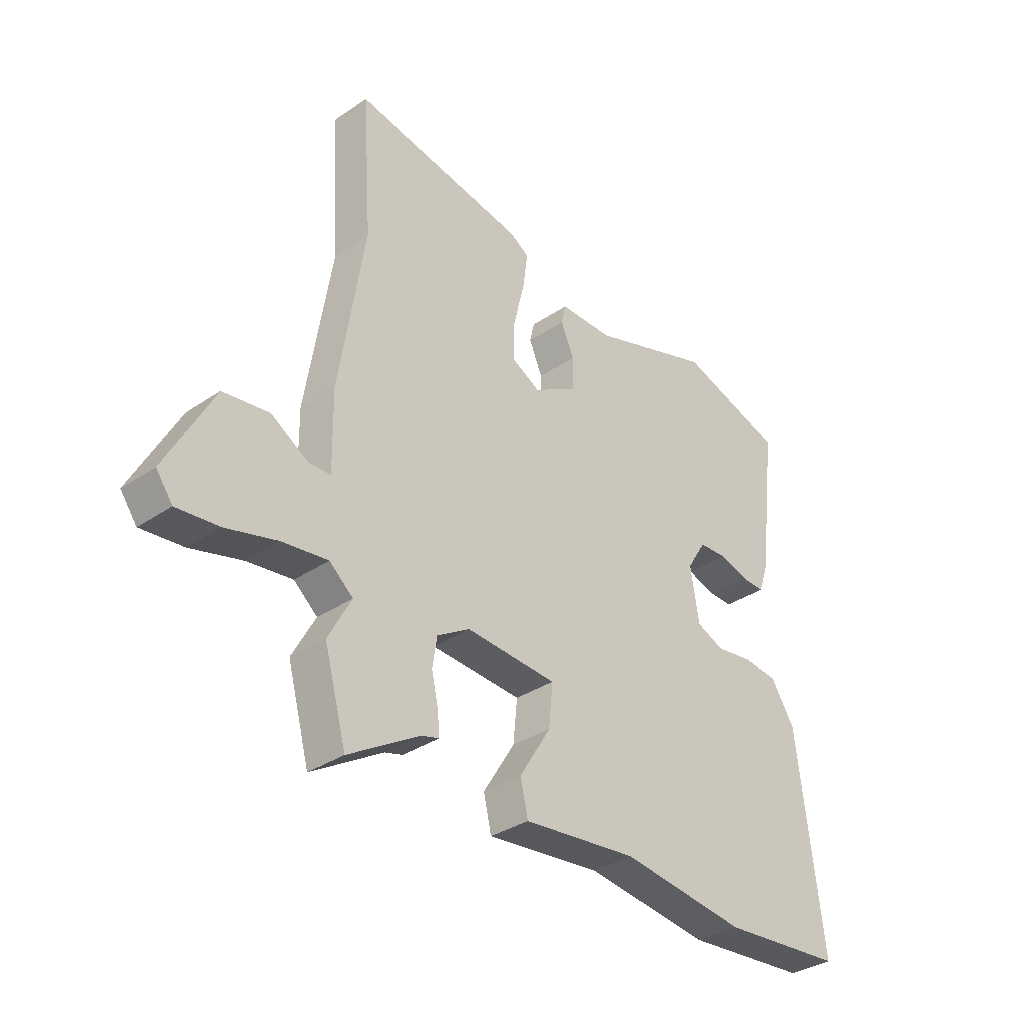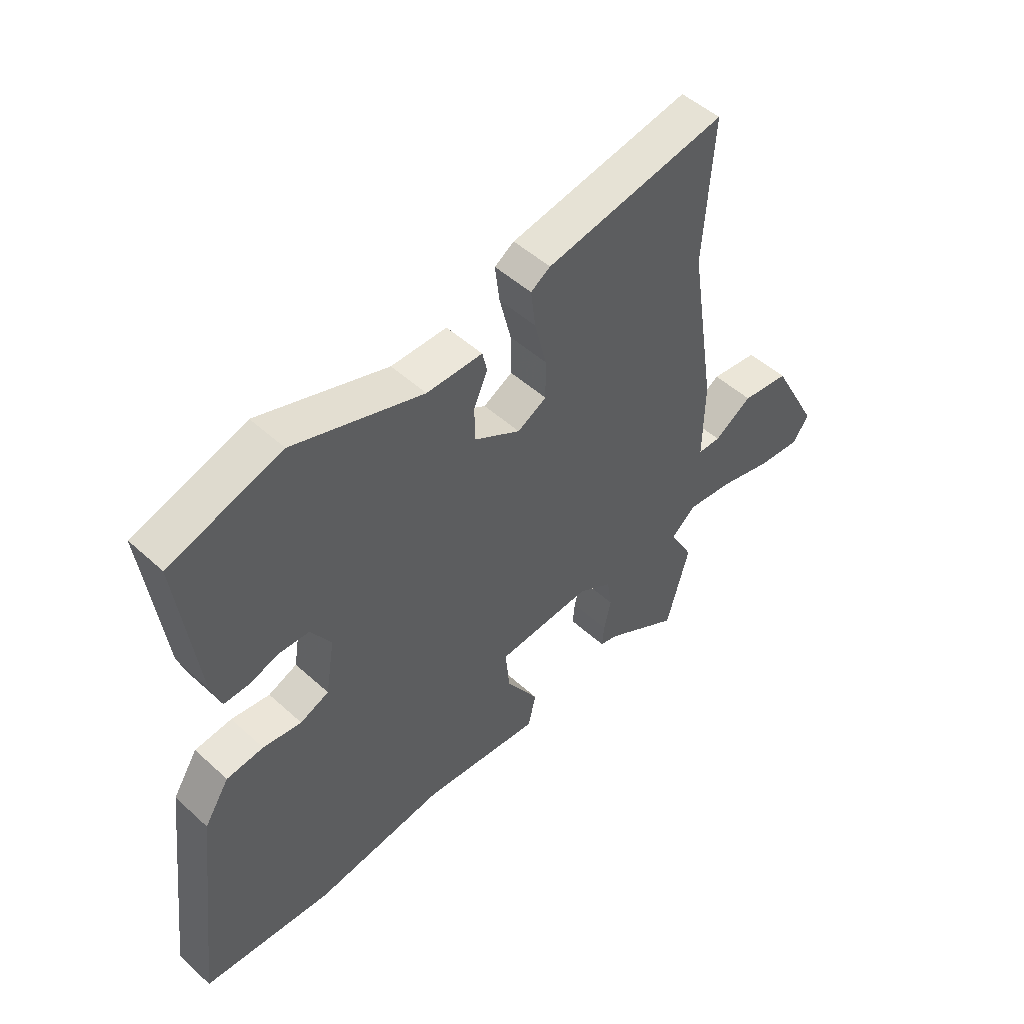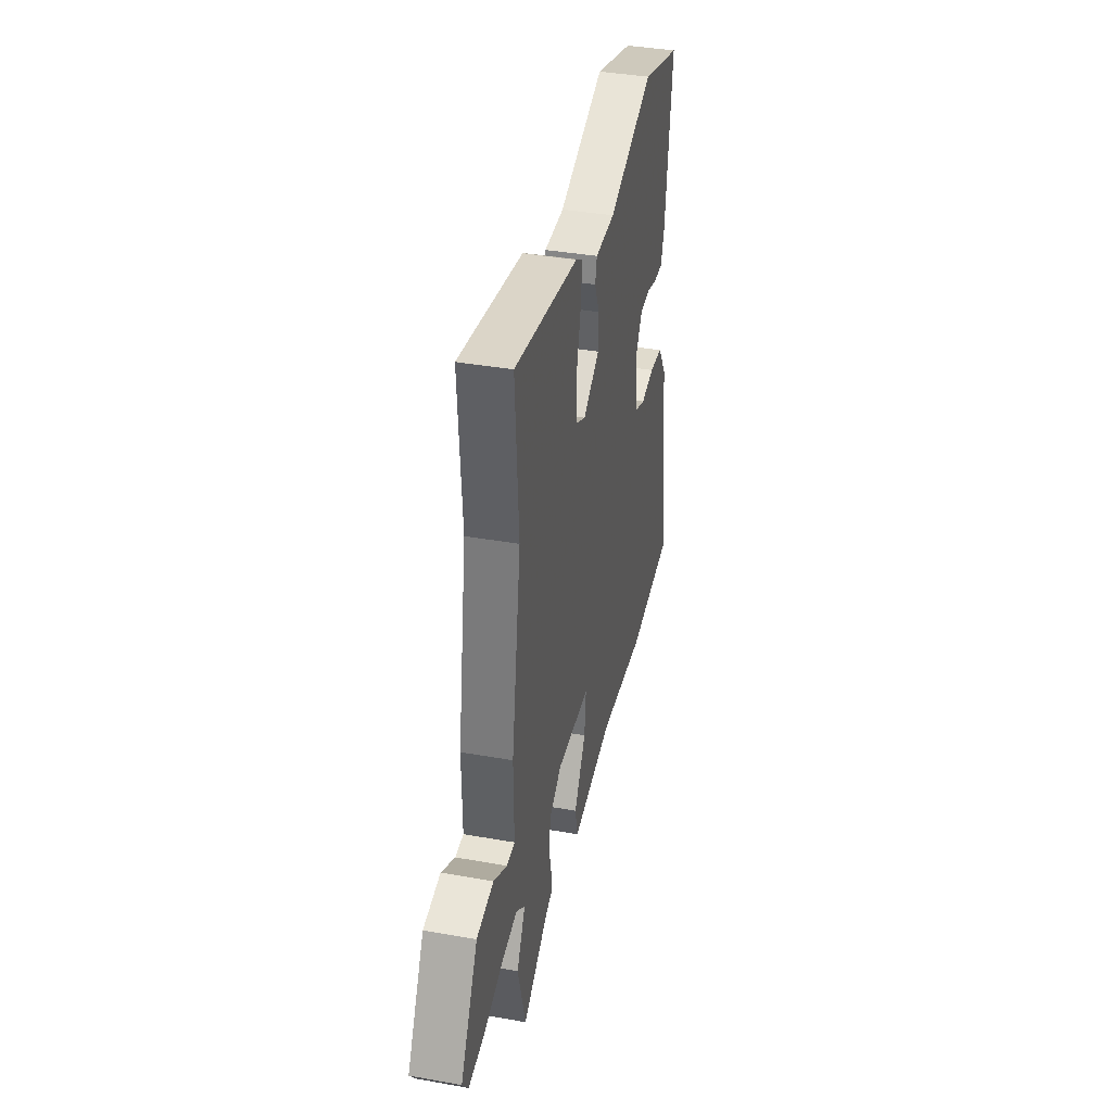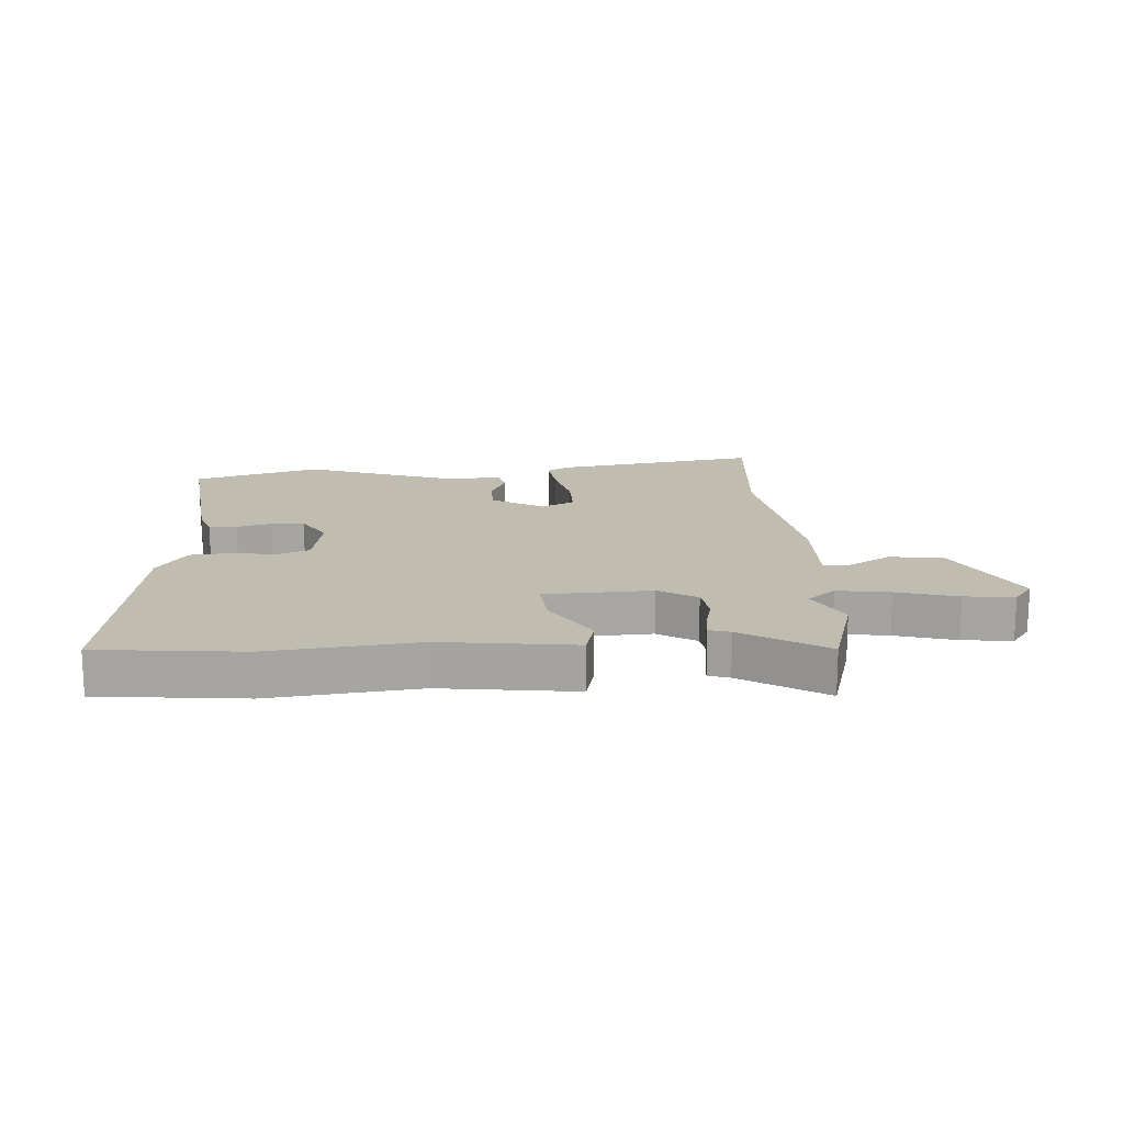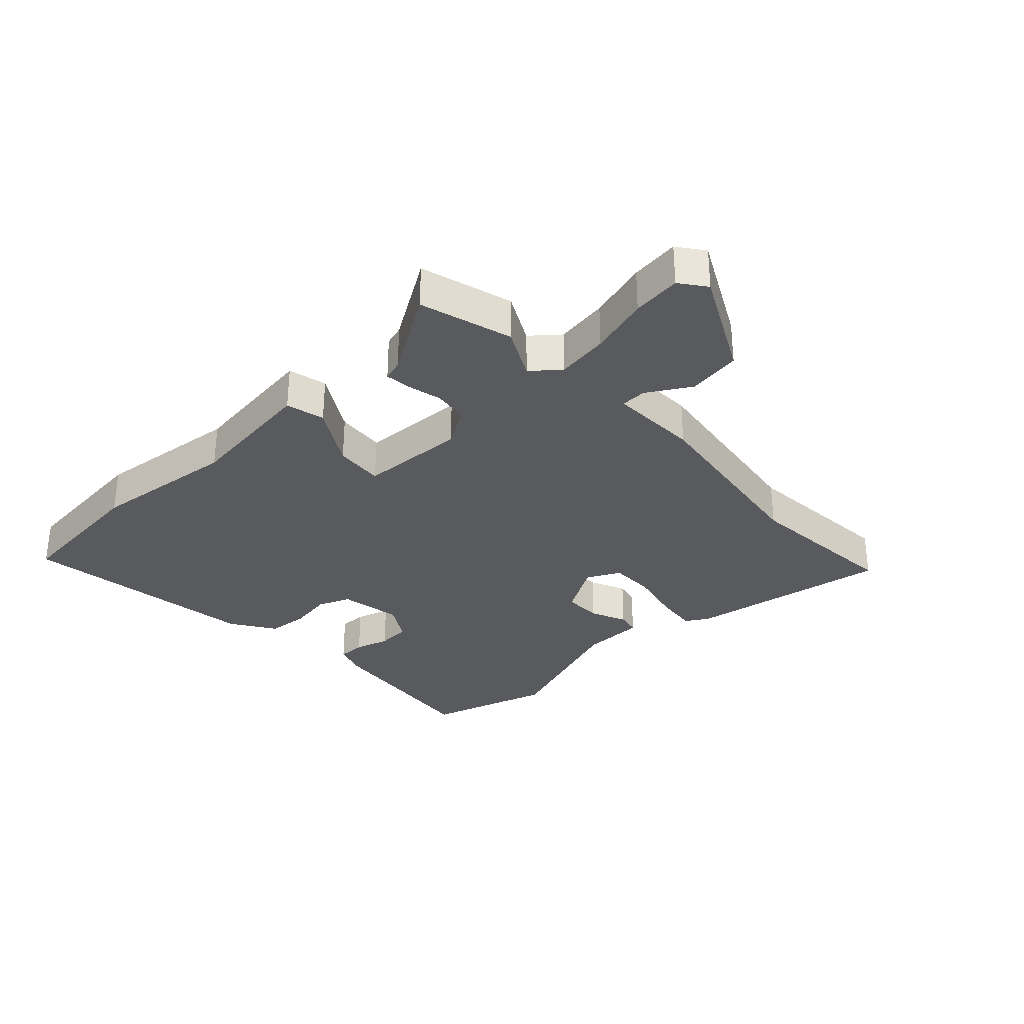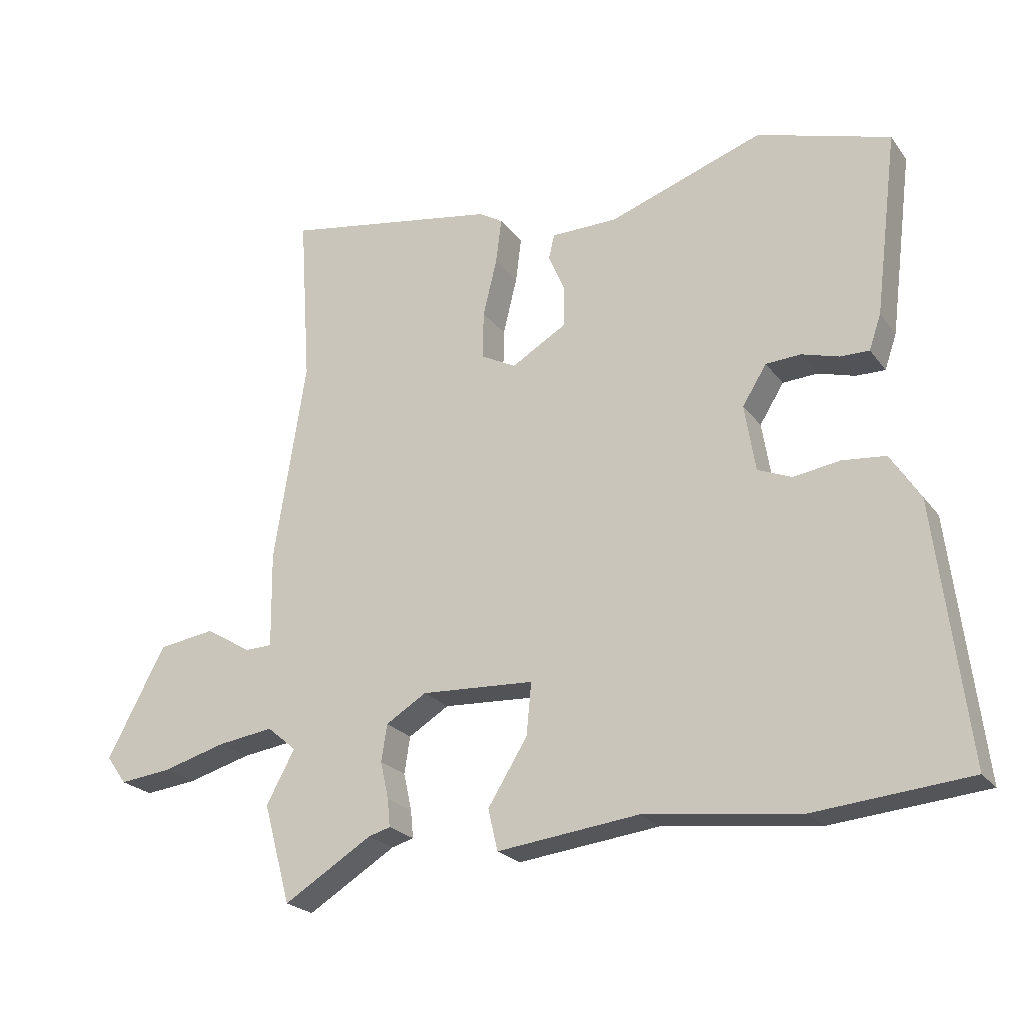
<metadata>
{"format":"obj","ext":"obj","renderer":"f3d","projection":"perspective","resolution":1024,"background":"white","views":[{"elev":-34.4,"azim":-47.6,"up":"+Z"},{"elev":50.1,"azim":134.9,"up":"+Z"},{"elev":38.7,"azim":-77.4,"up":"+Z"},{"elev":16.3,"azim":176.9,"up":"+Y"},{"elev":-31.4,"azim":-136.2,"up":"+Y"},{"elev":-23.1,"azim":27.1,"up":"+Z"}]}
</metadata>
<code>
v 0.312 0.07 0.558
v 0.521 0.07 0.494
v 0.485 0.07 0.207
v 0.466 0.07 0.152
v 0.42 0.07 0.153
v 0.362 0.07 0.17
v 0.307 0.07 0.167
v 0.269 0.07 0.106
v 0.286 0.07 0.001
v 0.34 0.07 -0.021
v 0.412 0.07 -0.01
v 0.481 0.07 -0.017
v 0.528 0.07 -0.09
v 0.577 0.07 -0.493
v 0.335 0.07 -0.515
v 0.089 0.07 -0.485
v -0.134 0.07 -0.511
v -0.149 0.07 -0.446
v -0.087 0.07 -0.346
v -0.079 0.07 -0.264
v -0.257 0.07 -0.254
v -0.321 0.07 -0.293
v -0.33 0.07 -0.351
v -0.317 0.07 -0.41
v -0.313 0.07 -0.453
v -0.348 0.07 -0.463
v -0.487 0.07 -0.548
v -0.53 0.07 -0.392
v -0.485 0.07 -0.309
v -0.531 0.07 -0.27
v -0.619 0.07 -0.282
v -0.72 0.07 -0.31
v -0.802 0.07 -0.319
v -0.834 0.07 -0.275
v -0.742 0.07 -0.102
v -0.652 0.07 -0.089
v -0.58 0.07 -0.133
v -0.537 0.07 -0.132
v -0.539 0.07 0.019
v -0.489 0.07 0.336
v -0.507 0.07 0.606
v -0.167 0.07 0.547
v -0.13 0.07 0.524
v -0.139 0.07 0.453
v -0.161 0.07 0.363
v -0.162 0.07 0.288
v -0.107 0.07 0.259
v -0.02 0.07 0.31
v -0.019 0.07 0.374
v -0.045 0.07 0.434
v -0.036 0.07 0.473
v 0.069 0.07 0.474
v 0.312 0 0.558
v 0.521 0 0.494
v 0.485 0 0.207
v 0.466 0 0.152
v 0.42 0 0.153
v 0.362 0 0.17
v 0.307 0 0.167
v 0.269 0 0.106
v 0.286 0 0.001
v 0.34 0 -0.021
v 0.412 0 -0.01
v 0.481 0 -0.017
v 0.528 0 -0.09
v 0.577 0 -0.493
v 0.335 0 -0.515
v 0.089 0 -0.485
v -0.134 0 -0.511
v -0.149 0 -0.446
v -0.087 0 -0.346
v -0.079 0 -0.264
v -0.257 0 -0.254
v -0.321 0 -0.293
v -0.33 0 -0.351
v -0.317 0 -0.41
v -0.313 0 -0.453
v -0.348 0 -0.463
v -0.487 0 -0.548
v -0.53 0 -0.392
v -0.485 0 -0.309
v -0.531 0 -0.27
v -0.619 0 -0.282
v -0.72 0 -0.31
v -0.802 0 -0.319
v -0.834 0 -0.275
v -0.742 0 -0.102
v -0.652 0 -0.089
v -0.58 0 -0.133
v -0.537 0 -0.132
v -0.539 0 0.019
v -0.489 0 0.336
v -0.507 0 0.606
v -0.167 0 0.547
v -0.13 0 0.524
v -0.139 0 0.453
v -0.161 0 0.363
v -0.162 0 0.288
v -0.107 0 0.259
v -0.02 0 0.31
v -0.019 0 0.374
v -0.045 0 0.434
v -0.036 0 0.473
v 0.069 0 0.474
f 49 50 51 52
f 4 5 6
f 3 4 6
f 2 3 6
f 1 2 6
f 52 1 6
f 49 52 6
f 48 49 6
f 47 48 6 7
f 43 44 45
f 42 43 45
f 41 42 45
f 40 41 45
f 40 45 46
f 39 40 46
f 38 39 46
f 35 36 37
f 34 35 37
f 33 34 37
f 32 33 37
f 31 32 37
f 30 31 37 38
f 38 46 47
f 30 38 47
f 29 30 47
f 26 27 28 29
f 25 26 29
f 24 25 29
f 23 24 29
f 16 17 18 19
f 16 19 20
f 15 16 20
f 14 15 20
f 13 14 20
f 12 13 20
f 11 12 20
f 10 11 20
f 9 10 20 21
f 29 47 7 8
f 22 23 29
f 21 22 29 8
f 8 9 21
f 104 103 102 101
f 58 57 56
f 58 56 55
f 58 55 54
f 58 54 53
f 58 53 104
f 58 104 101
f 58 101 100
f 59 58 100 99
f 97 96 95
f 97 95 94
f 97 94 93
f 97 93 92
f 98 97 92
f 98 92 91
f 98 91 90
f 89 88 87
f 89 87 86
f 89 86 85
f 89 85 84
f 89 84 83
f 90 89 83 82
f 99 98 90
f 99 90 82
f 99 82 81
f 81 80 79 78
f 81 78 77
f 81 77 76
f 81 76 75
f 71 70 69 68
f 72 71 68
f 72 68 67
f 72 67 66
f 72 66 65
f 72 65 64
f 72 64 63
f 72 63 62
f 73 72 62 61
f 60 59 99 81
f 81 75 74
f 60 81 74 73
f 73 61 60
f 1 53 54 2
f 2 54 55 3
f 3 55 56 4
f 4 56 57 5
f 5 57 58 6
f 6 58 59 7
f 7 59 60 8
f 8 60 61 9
f 9 61 62 10
f 10 62 63 11
f 11 63 64 12
f 12 64 65 13
f 13 65 66 14
f 14 66 67 15
f 15 67 68 16
f 16 68 69 17
f 17 69 70 18
f 18 70 71 19
f 19 71 72 20
f 20 72 73 21
f 21 73 74 22
f 22 74 75 23
f 23 75 76 24
f 24 76 77 25
f 25 77 78 26
f 26 78 79 27
f 27 79 80 28
f 28 80 81 29
f 29 81 82 30
f 30 82 83 31
f 31 83 84 32
f 32 84 85 33
f 33 85 86 34
f 34 86 87 35
f 35 87 88 36
f 36 88 89 37
f 37 89 90 38
f 38 90 91 39
f 39 91 92 40
f 40 92 93 41
f 41 93 94 42
f 42 94 95 43
f 43 95 96 44
f 44 96 97 45
f 45 97 98 46
f 46 98 99 47
f 47 99 100 48
f 48 100 101 49
f 49 101 102 50
f 50 102 103 51
f 51 103 104 52
f 52 104 53 1

</code>
